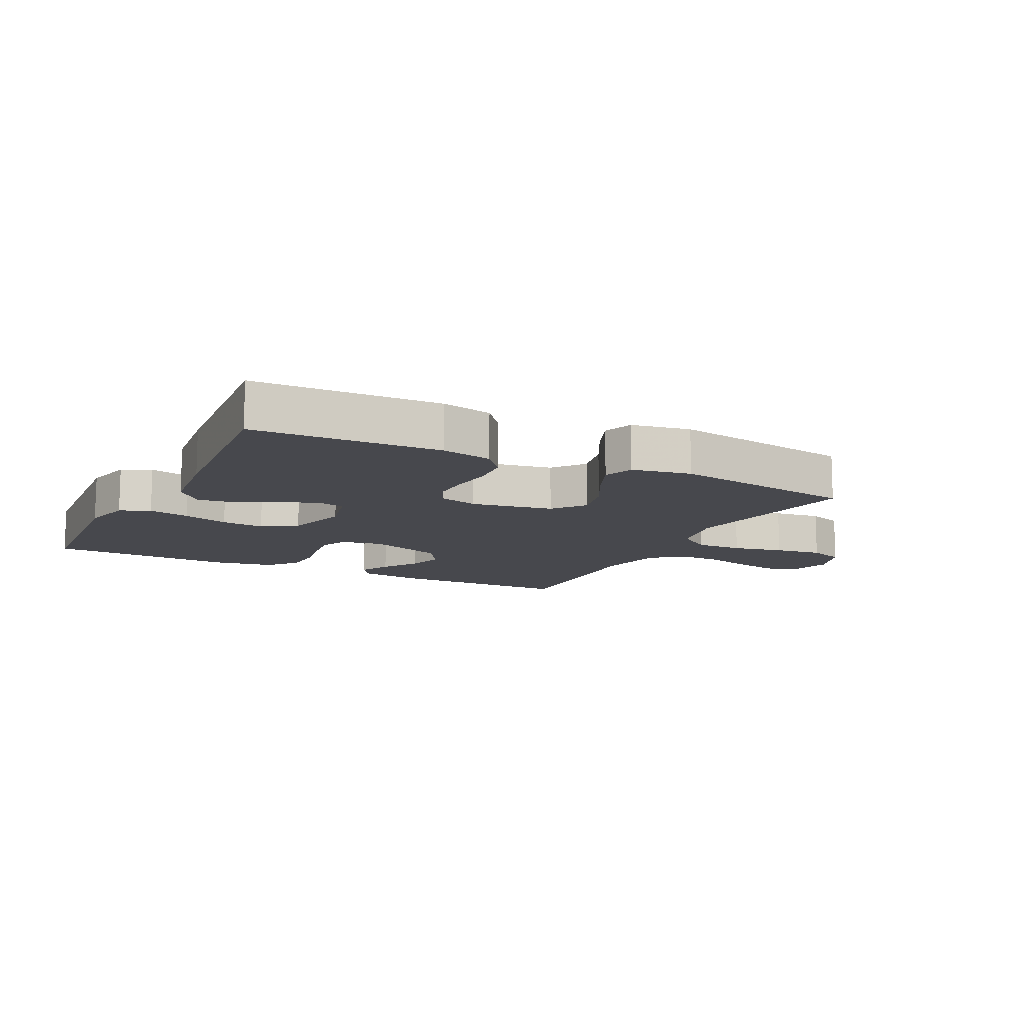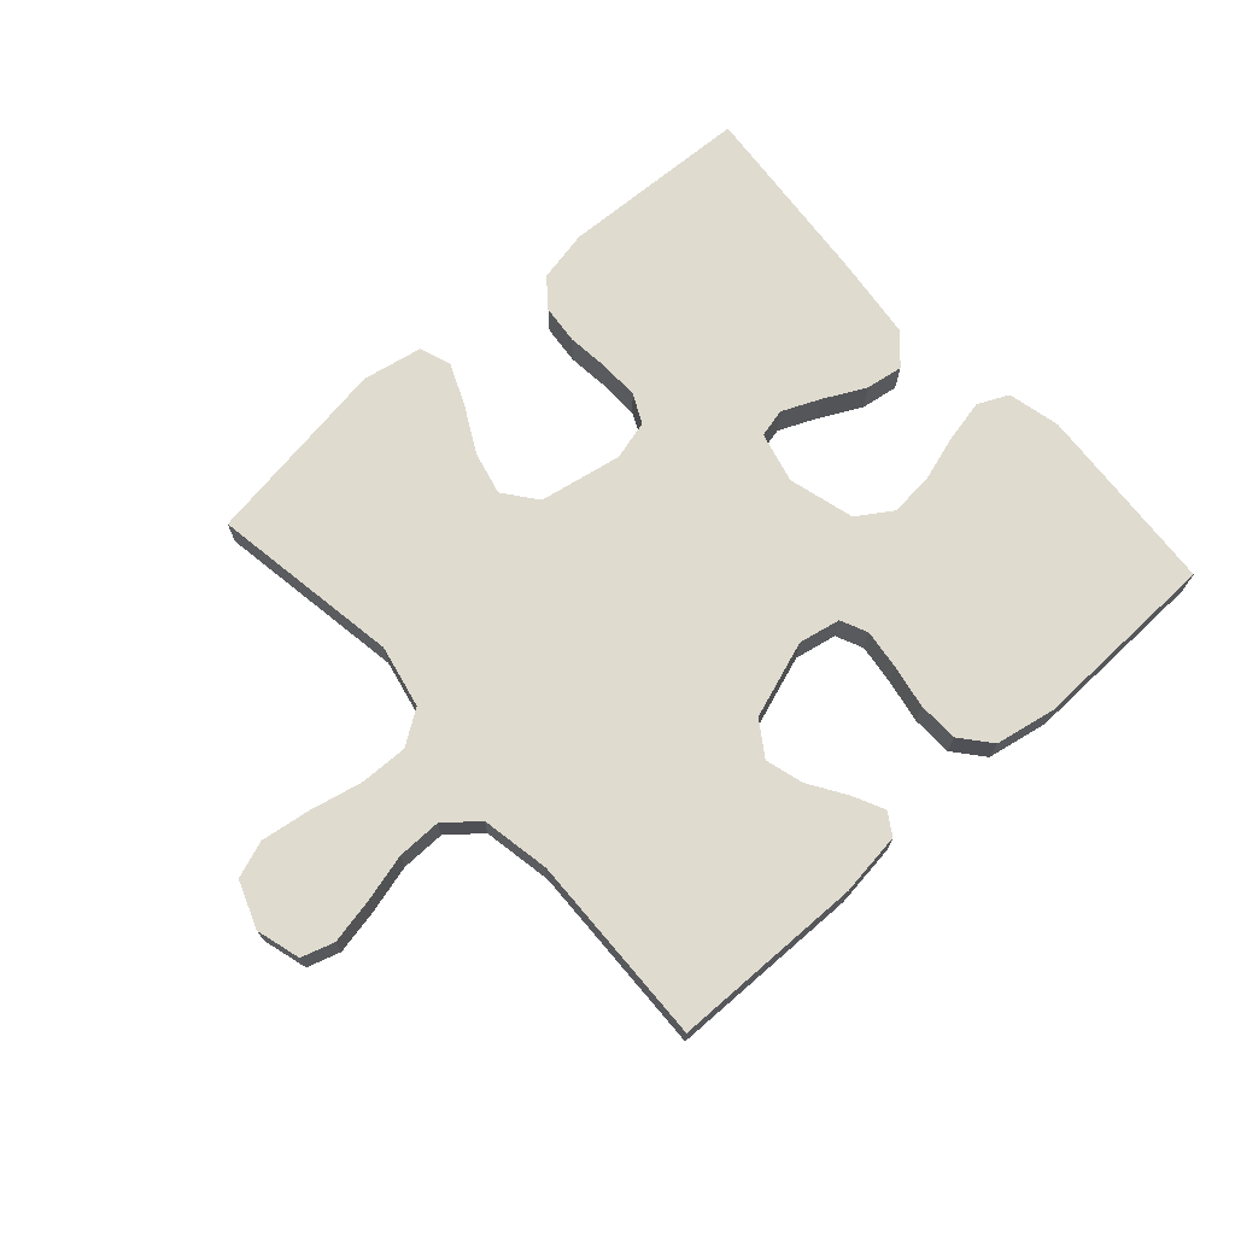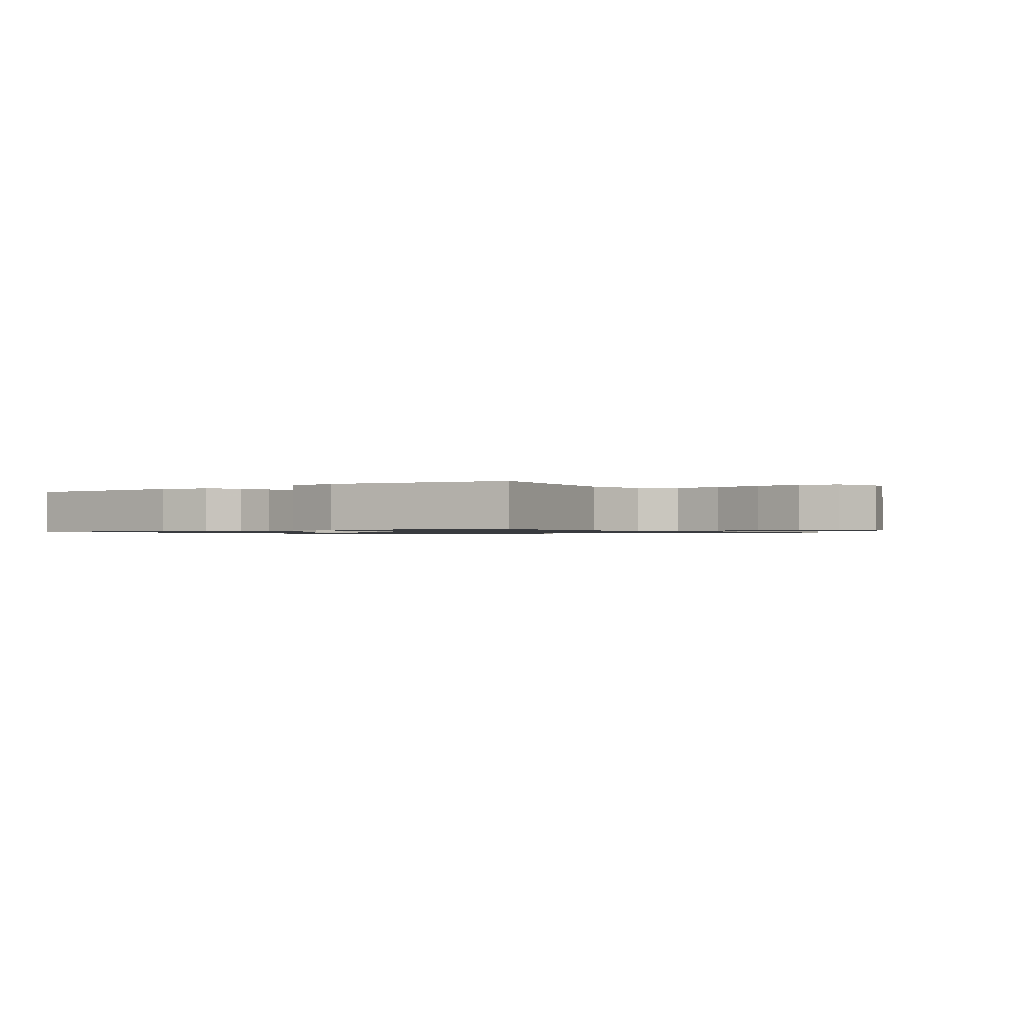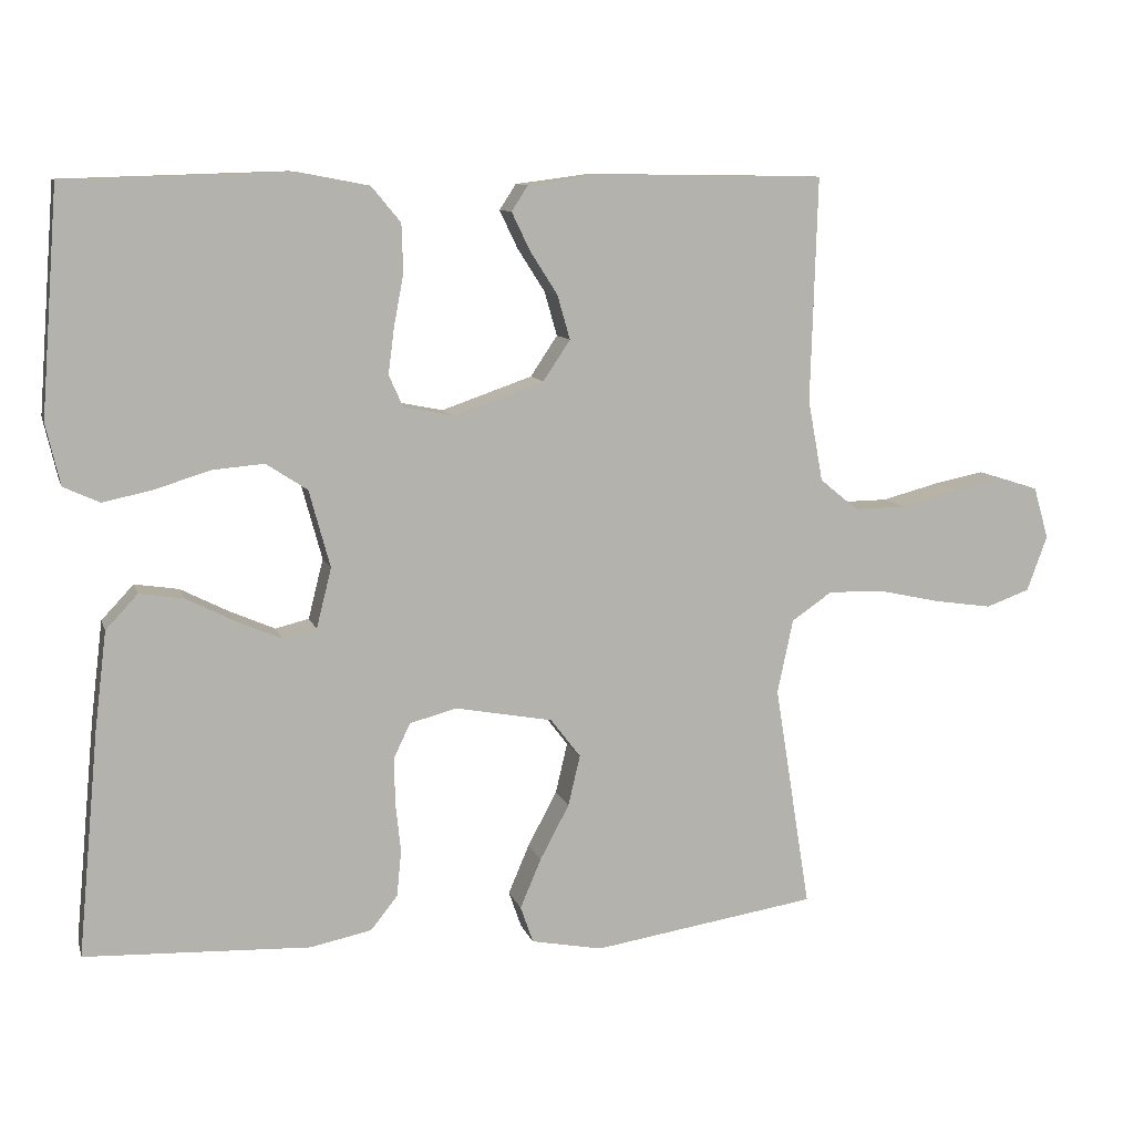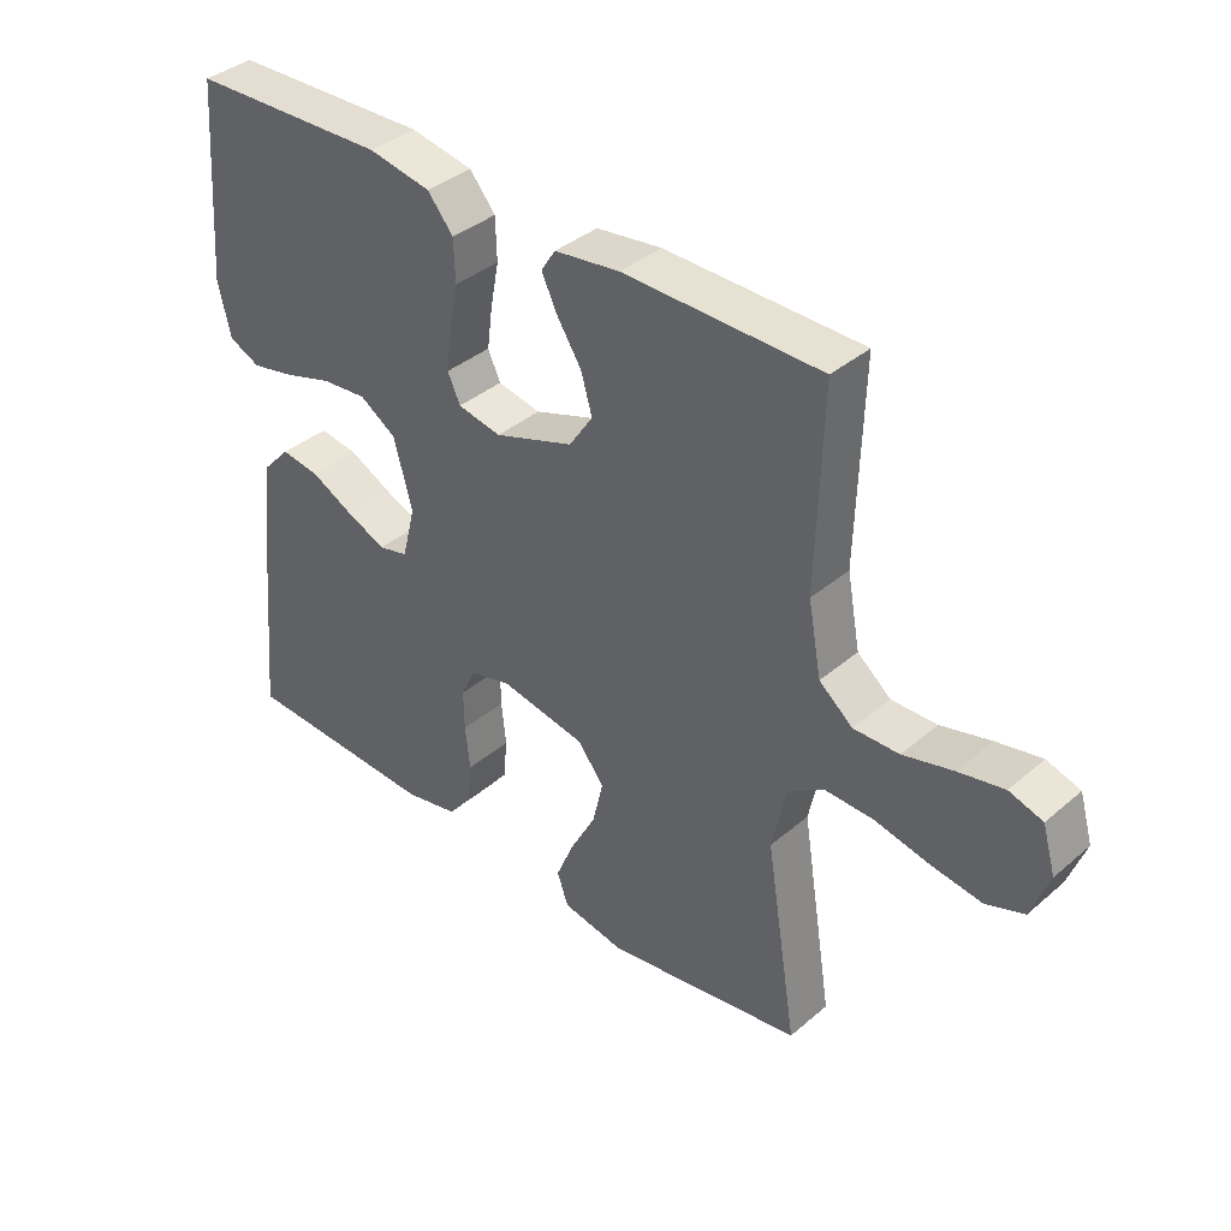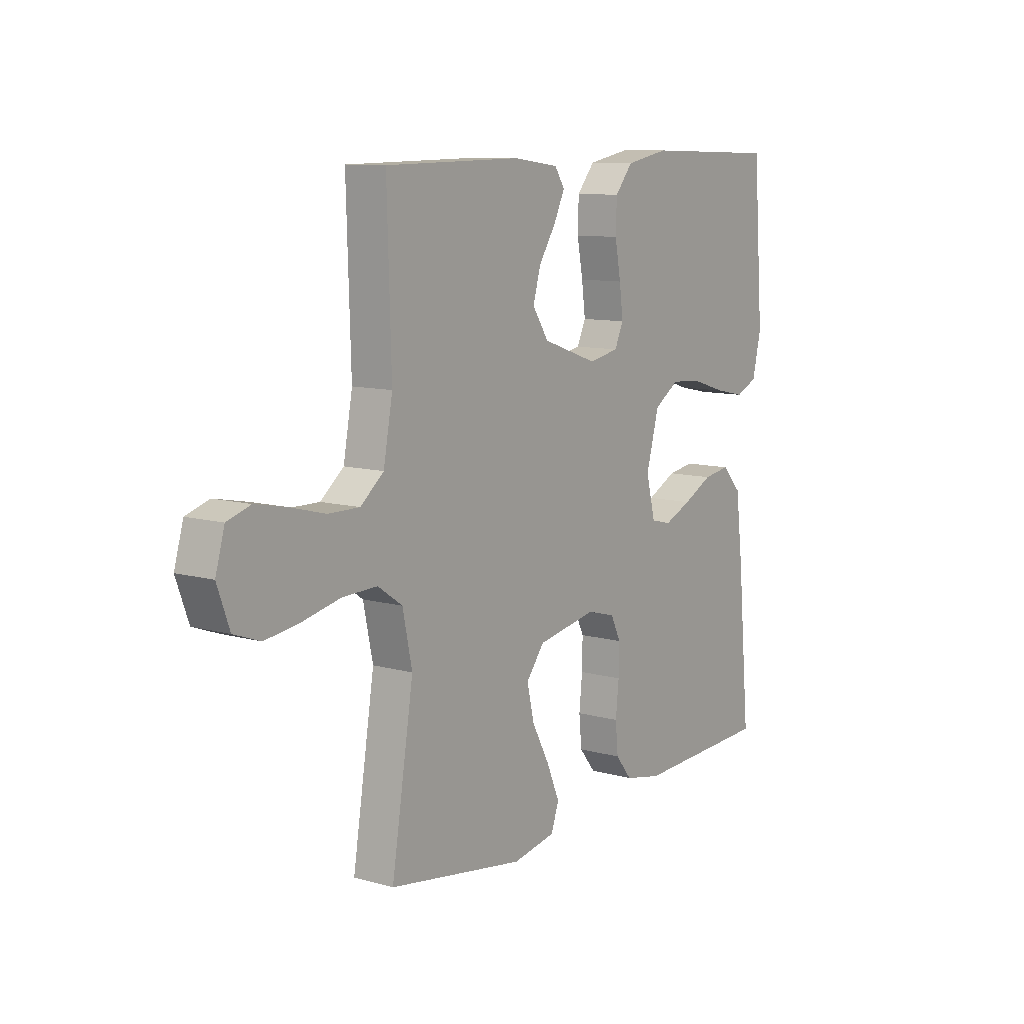
<metadata>
{"format":"obj","ext":"obj","renderer":"f3d","projection":"perspective","resolution":1024,"background":"white","views":[{"elev":-11.8,"azim":153.0,"up":"+Y"},{"elev":70.5,"azim":-41.8,"up":"+Y"},{"elev":-1.0,"azim":-144.5,"up":"+Y"},{"elev":9.8,"azim":165.6,"up":"+Z"},{"elev":37.9,"azim":-137.2,"up":"+Z"},{"elev":10.2,"azim":-54.7,"up":"+Z"}]}
</metadata>
<code>
v -0.5 0.07 0.5
v -0.2 0.07 0.504
v -0.101 0.07 0.491
v -0.079 0.07 0.457
v -0.103 0.07 0.407
v -0.14 0.07 0.349
v -0.157 0.07 0.29
v -0.121 0.07 0.236
v 0 0.07 0.194
v 0.066 0.07 0.207
v 0.085 0.07 0.249
v 0.077 0.07 0.311
v 0.064 0.07 0.38
v 0.066 0.07 0.444
v 0.105 0.07 0.491
v 0.2 0.07 0.509
v 0.5 0.07 0.5
v 0.523 0.07 0.2
v 0.504 0.07 0.118
v 0.456 0.07 0.096
v 0.39 0.07 0.11
v 0.316 0.07 0.133
v 0.247 0.07 0.139
v 0.192 0.07 0.103
v 0.164 0.07 0
v 0.184 0.07 -0.08
v 0.229 0.07 -0.091
v 0.289 0.07 -0.065
v 0.354 0.07 -0.032
v 0.413 0.07 -0.023
v 0.456 0.07 -0.069
v 0.472 0.07 -0.2
v 0.5 0.07 -0.5
v 0.2 0.07 -0.512
v 0.118 0.07 -0.495
v 0.082 0.07 -0.45
v 0.076 0.07 -0.388
v 0.083 0.07 -0.321
v 0.084 0.07 -0.26
v 0.062 0.07 -0.214
v 0 0.07 -0.197
v -0.131 0.07 -0.221
v -0.171 0.07 -0.273
v -0.155 0.07 -0.341
v -0.116 0.07 -0.414
v -0.088 0.07 -0.48
v -0.105 0.07 -0.529
v -0.2 0.07 -0.547
v -0.5 0.07 -0.5
v -0.452 0.07 -0.2
v -0.473 0.07 -0.101
v -0.527 0.07 -0.064
v -0.603 0.07 -0.066
v -0.685 0.07 -0.084
v -0.762 0.07 -0.095
v -0.82 0.07 -0.074
v -0.847 0.07 0
v -0.827 0.07 0.069
v -0.776 0.07 0.085
v -0.707 0.07 0.071
v -0.631 0.07 0.051
v -0.562 0.07 0.05
v -0.511 0.07 0.092
v -0.491 0.07 0.2
v -0.5 0 0.5
v -0.2 0 0.504
v -0.101 0 0.491
v -0.079 0 0.457
v -0.103 0 0.407
v -0.14 0 0.349
v -0.157 0 0.29
v -0.121 0 0.236
v 0 0 0.194
v 0.066 0 0.207
v 0.085 0 0.249
v 0.077 0 0.311
v 0.064 0 0.38
v 0.066 0 0.444
v 0.105 0 0.491
v 0.2 0 0.509
v 0.5 0 0.5
v 0.523 0 0.2
v 0.504 0 0.118
v 0.456 0 0.096
v 0.39 0 0.11
v 0.316 0 0.133
v 0.247 0 0.139
v 0.192 0 0.103
v 0.164 0 0
v 0.184 0 -0.08
v 0.229 0 -0.091
v 0.289 0 -0.065
v 0.354 0 -0.032
v 0.413 0 -0.023
v 0.456 0 -0.069
v 0.472 0 -0.2
v 0.5 0 -0.5
v 0.2 0 -0.512
v 0.118 0 -0.495
v 0.082 0 -0.45
v 0.076 0 -0.388
v 0.083 0 -0.321
v 0.084 0 -0.26
v 0.062 0 -0.214
v 0 0 -0.197
v -0.131 0 -0.221
v -0.171 0 -0.273
v -0.155 0 -0.341
v -0.116 0 -0.414
v -0.088 0 -0.48
v -0.105 0 -0.529
v -0.2 0 -0.547
v -0.5 0 -0.5
v -0.452 0 -0.2
v -0.473 0 -0.101
v -0.527 0 -0.064
v -0.603 0 -0.066
v -0.685 0 -0.084
v -0.762 0 -0.095
v -0.82 0 -0.074
v -0.847 0 0
v -0.827 0 0.069
v -0.776 0 0.085
v -0.707 0 0.071
v -0.631 0 0.051
v -0.562 0 0.05
v -0.511 0 0.092
v -0.491 0 0.2
f 59 60 61
f 58 59 61
f 57 58 61
f 56 57 61
f 55 56 61
f 54 55 61
f 53 54 61
f 52 53 61 62
f 51 52 62 63
f 48 49 50
f 47 48 50
f 46 47 50
f 45 46 50
f 44 45 50
f 51 63 64
f 50 51 64
f 44 50 64
f 43 44 64
f 36 37 38
f 35 36 38
f 34 35 38
f 33 34 38
f 32 33 38
f 31 32 38
f 30 31 38
f 29 30 38
f 28 29 38
f 27 28 38 39
f 26 27 39 40
f 20 21 22
f 19 20 22
f 18 19 22
f 17 18 22
f 16 17 22
f 15 16 22
f 14 15 22
f 13 14 22
f 12 13 22
f 11 12 22 23
f 10 11 23 24
f 4 5 6
f 3 4 6
f 2 3 6
f 1 2 6
f 64 1 6
f 64 6 7
f 64 7 8
f 43 64 8
f 42 43 8
f 41 42 8 9
f 41 9 10
f 40 41 10
f 26 40 10
f 25 26 10
f 10 24 25
f 125 124 123
f 125 123 122
f 125 122 121
f 125 121 120
f 125 120 119
f 125 119 118
f 125 118 117
f 126 125 117 116
f 127 126 116 115
f 114 113 112
f 114 112 111
f 114 111 110
f 114 110 109
f 114 109 108
f 128 127 115
f 128 115 114
f 128 114 108
f 128 108 107
f 102 101 100
f 102 100 99
f 102 99 98
f 102 98 97
f 102 97 96
f 102 96 95
f 102 95 94
f 102 94 93
f 102 93 92
f 103 102 92 91
f 104 103 91 90
f 86 85 84
f 86 84 83
f 86 83 82
f 86 82 81
f 86 81 80
f 86 80 79
f 86 79 78
f 86 78 77
f 86 77 76
f 87 86 76 75
f 88 87 75 74
f 70 69 68
f 70 68 67
f 70 67 66
f 70 66 65
f 70 65 128
f 71 70 128
f 72 71 128
f 72 128 107
f 72 107 106
f 73 72 106 105
f 74 73 105
f 74 105 104
f 74 104 90
f 74 90 89
f 89 88 74
f 1 65 66 2
f 2 66 67 3
f 3 67 68 4
f 4 68 69 5
f 5 69 70 6
f 6 70 71 7
f 7 71 72 8
f 8 72 73 9
f 9 73 74 10
f 10 74 75 11
f 11 75 76 12
f 12 76 77 13
f 13 77 78 14
f 14 78 79 15
f 15 79 80 16
f 16 80 81 17
f 17 81 82 18
f 18 82 83 19
f 19 83 84 20
f 20 84 85 21
f 21 85 86 22
f 22 86 87 23
f 23 87 88 24
f 24 88 89 25
f 25 89 90 26
f 26 90 91 27
f 27 91 92 28
f 28 92 93 29
f 29 93 94 30
f 30 94 95 31
f 31 95 96 32
f 32 96 97 33
f 33 97 98 34
f 34 98 99 35
f 35 99 100 36
f 36 100 101 37
f 37 101 102 38
f 38 102 103 39
f 39 103 104 40
f 40 104 105 41
f 41 105 106 42
f 42 106 107 43
f 43 107 108 44
f 44 108 109 45
f 45 109 110 46
f 46 110 111 47
f 47 111 112 48
f 48 112 113 49
f 49 113 114 50
f 50 114 115 51
f 51 115 116 52
f 52 116 117 53
f 53 117 118 54
f 54 118 119 55
f 55 119 120 56
f 56 120 121 57
f 57 121 122 58
f 58 122 123 59
f 59 123 124 60
f 60 124 125 61
f 61 125 126 62
f 62 126 127 63
f 63 127 128 64
f 64 128 65 1

</code>
